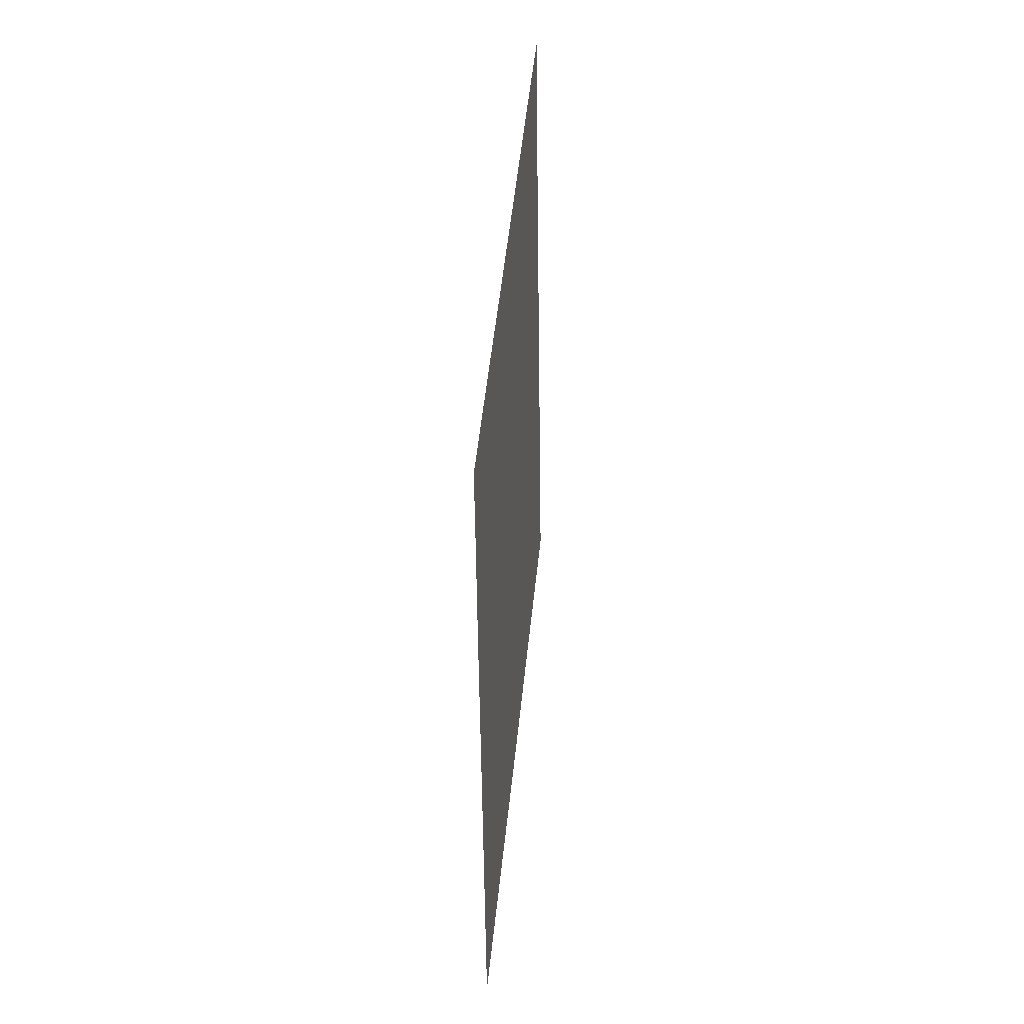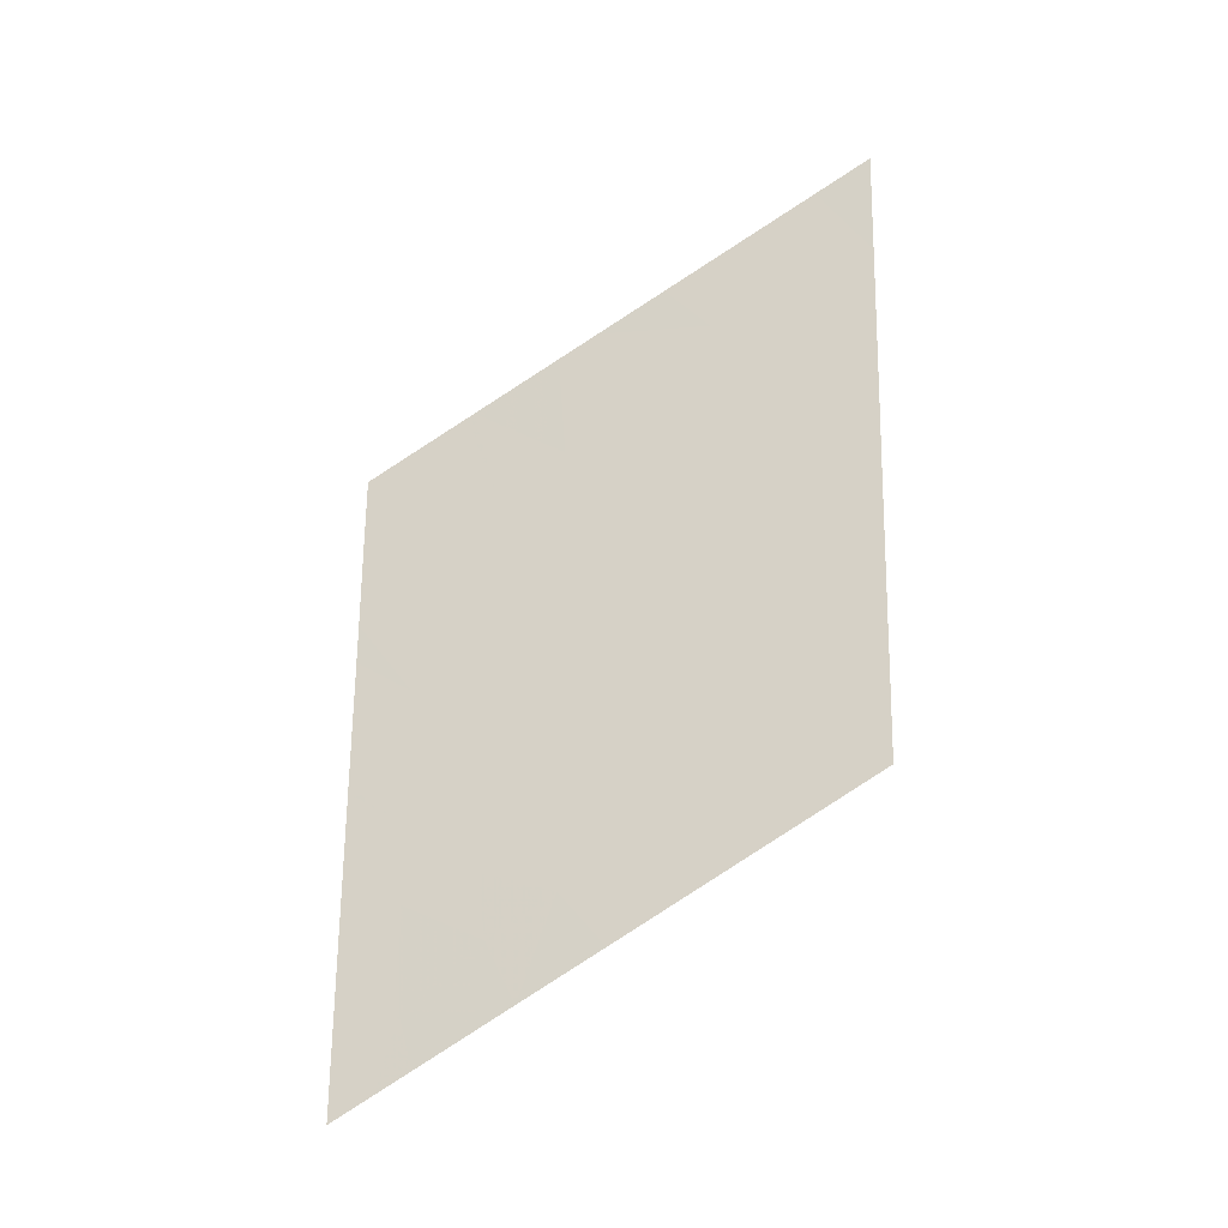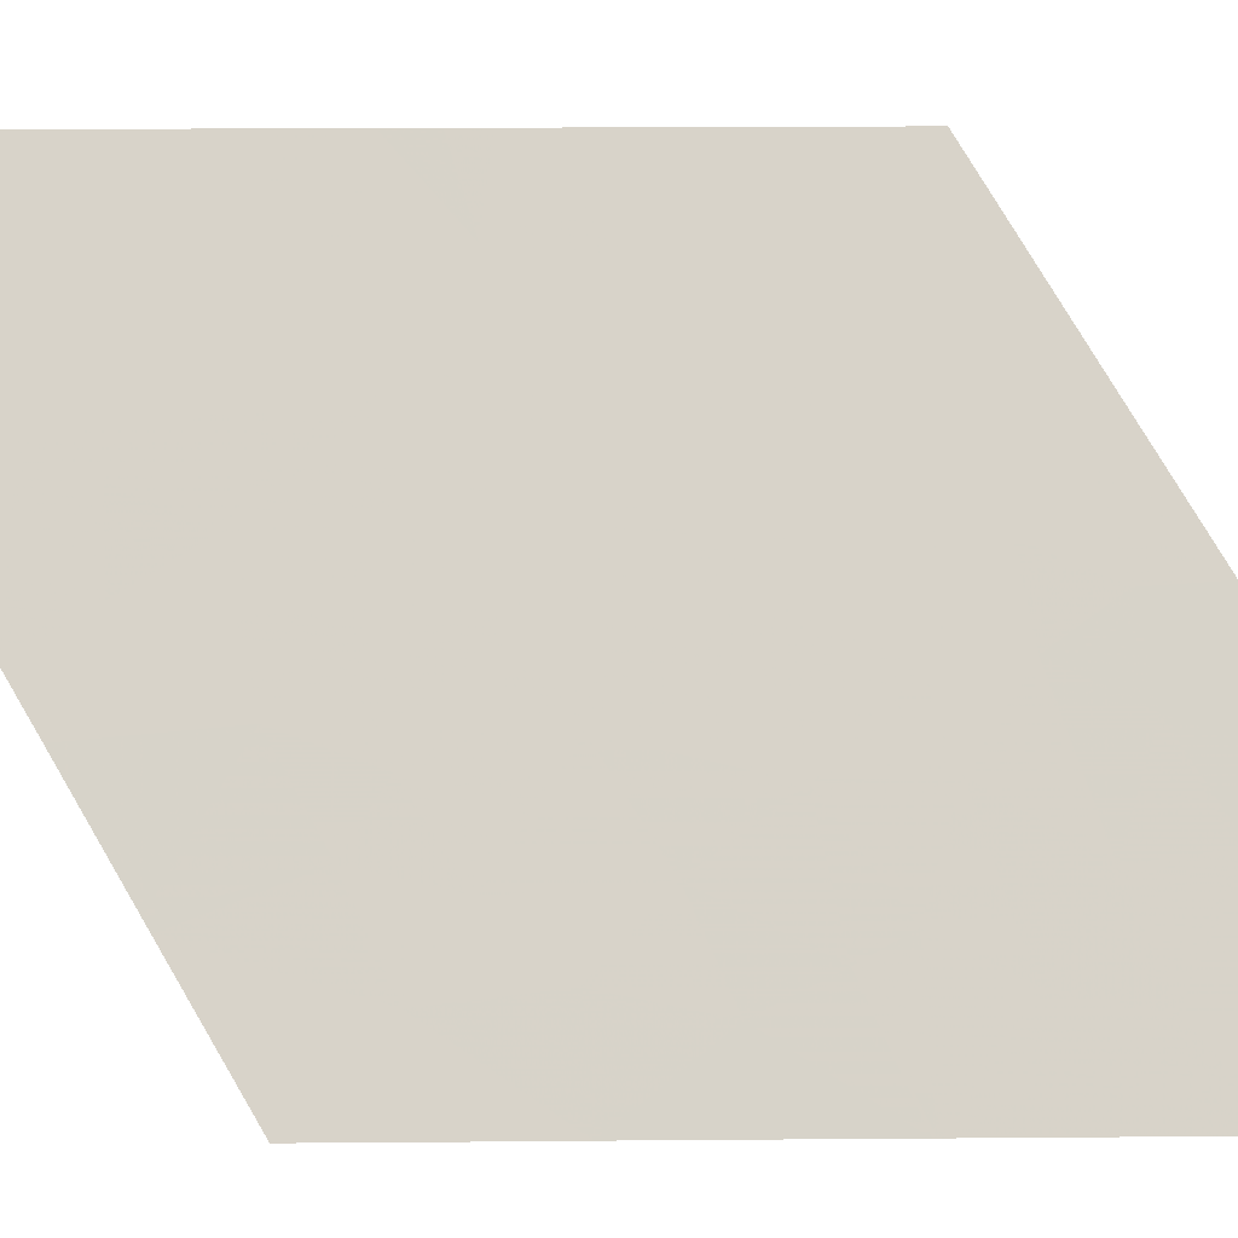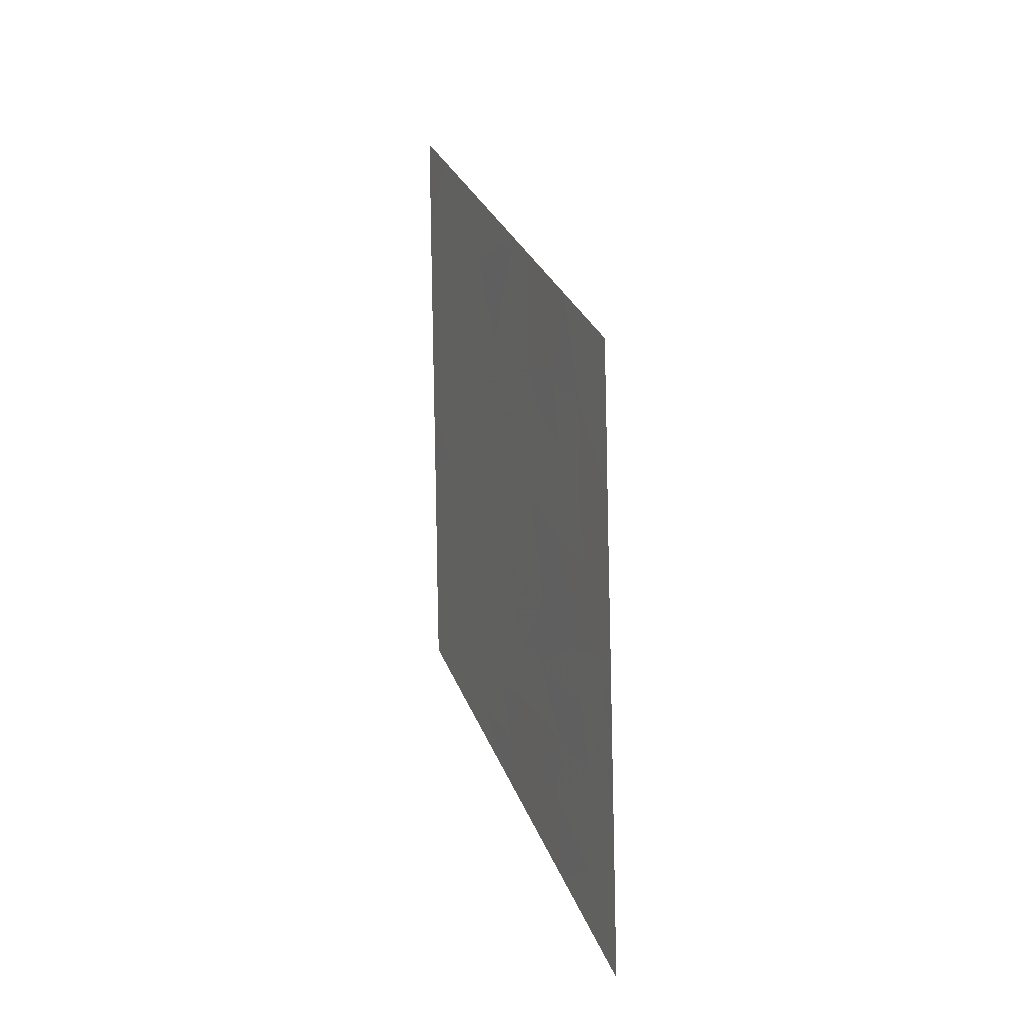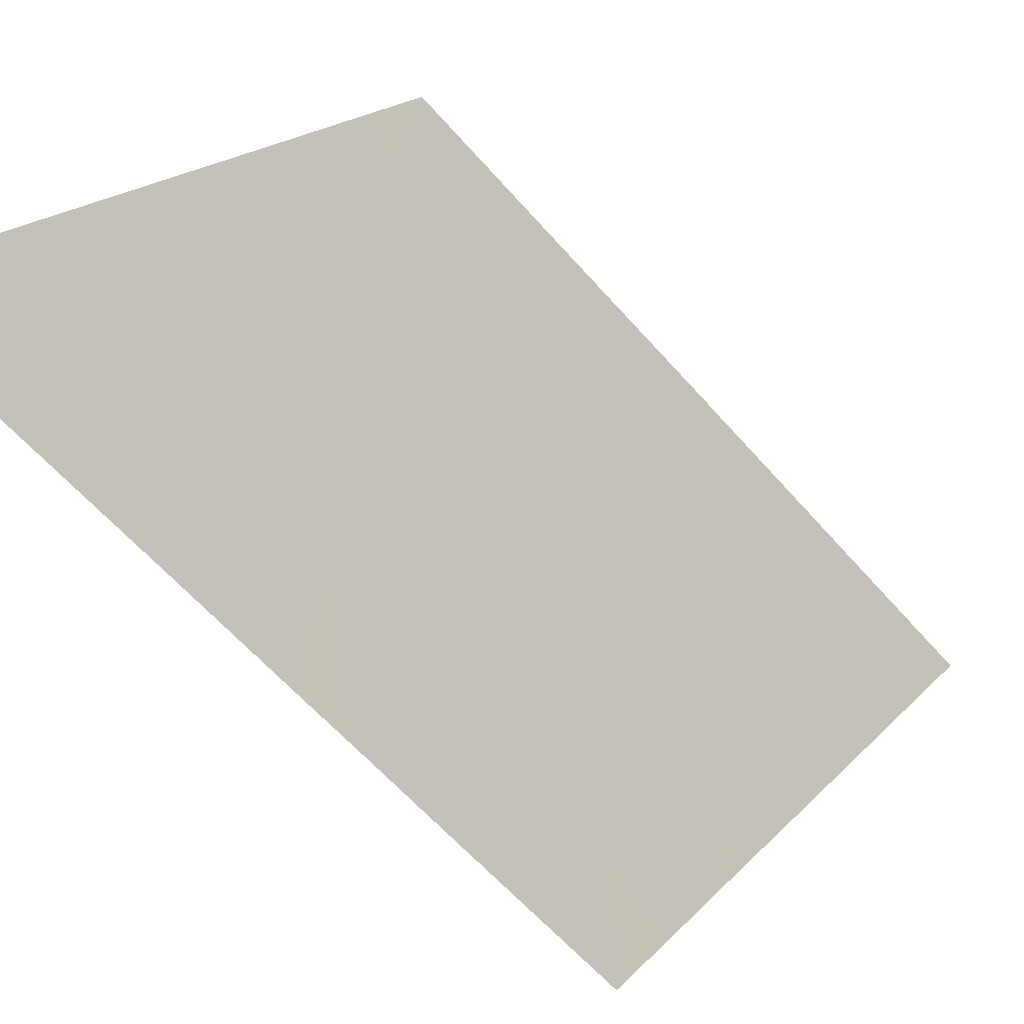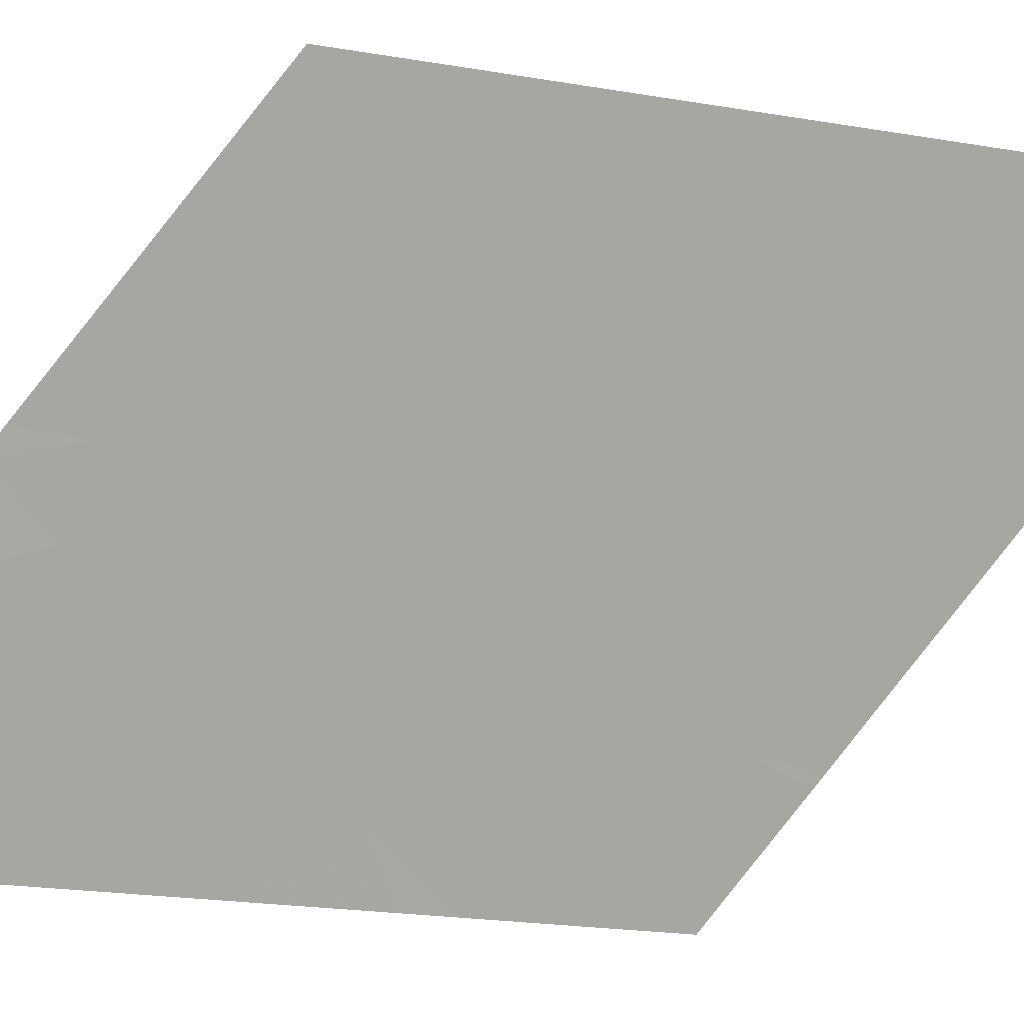
<metadata>
{"format":"obj","ext":"obj","renderer":"f3d","projection":"perspective","resolution":1024,"background":"white","views":[{"elev":27.3,"azim":40.2,"up":"+Z"},{"elev":-22.5,"azim":138.2,"up":"+Z"},{"elev":18.9,"azim":88.0,"up":"+Y"},{"elev":-0.2,"azim":10.8,"up":"+Z"},{"elev":15.5,"azim":22.8,"up":"+Y"},{"elev":-18.9,"azim":-109.9,"up":"+Y"}]}
</metadata>
<code>
v 18.75 21.78 2.624
v 18.46 22.23 2.926
v 18.59 22.05 2.299
v 18.18 22.76 -0.3901
v 18.03 23 -0.3569
v 18.02 23 -0.06625
v 18.55 22.21 -1.383
v 18.5 22.29 -1.423
v 18.53 22.25 -1.45
v 18.61 22.11 -1.07
v 18.48 22.3 -0.5919
v 18.76 21.87 -0.6836
v 19.01 21.38 2.356
v 19.29 21.04 -0.9108
v 19.1 21.33 -0.7943
v 19.3 21.01 -0.3878
v 18.86 21.69 -0.1401
v 19.07 21.39 -1.186
v 19.47 20.77 -1.422
v 19.19 21.21 -1.59
v 18.95 21.61 -1.882
v 18.64 22.08 -1.346
v 18.95 21.59 -1.514
v 18.42 22.41 -1.345
v 18.12 22.88 -1.03
v 19.57 20.6 -0.7456
v 18.64 21.99 1.248
v 18.54 22.14 1.423
v 18.49 22.24 1.084
v 18.78 21.76 1.616
v 18.78 21.79 0.925
v 18.73 21.88 0.2615
v 19.18 21.17 0.3656
v 19.65 20.43 0.3975
v 19.68 20.37 0.9916
v 19.48 20.69 0.7411
v 18.66 22.01 -0.354
v 18.25 22.61 1.154
v 18 23 1.065
v 18.24 22.64 0.7073
v 18.49 22.25 0.4848
v 18.39 22.42 0.3239
v 19.16 21.14 2.2
v 19.14 21.2 1.47
v 19.44 20.82 -1.867
v 18.85 21.74 -1.113
v 18.27 22.56 1.778
v 18.54 22.22 -1.313
v 19.69 20.45 -2.653
v 19.83 20.25 -2.789
v 19.74 20.37 -2.292
v 19.41 20.79 1.215
v 19.25 21.05 1.017
v 19.49 20.64 1.863
v 18.28 22.6 0.1148
v 19.97 20 -1.978
v 19.75 20.34 -1.6
v 18.56 22.16 0.01413
v 18.04 23 -0.9476
v 19.99 20 -2.956
v 19.98 20 -2.661
v 19.52 20.59 1.83
v 19.48 20.78 -2.437
v 18.25 22.57 2.509
v 19.72 20.34 -0.1469
v 19.63 20.49 -0.5105
v 19.46 20.74 0.05711
v 17.98 23 2.327
v 17.99 23 1.688
v 19.93 20 0.09128
v 19.95 20 -0.7619
v 17.96 23 3.444
v 18.17 22.67 3.226
v 17.96 23 3.217
v 19.93 20 0.3591
v 19.92 20 0.9063
v 19.84 20.1 1.503
v 19.91 20 1.434
v 19.95 20 -0.8231
v 19.95 20 -0.7784
v 19.68 20.43 -1.137
v 19.34 21 -2.285
v 19.02 21.49 -1.961
v 18.01 23 0.6481
v 18.01 23 0.8291
v 17.97 23 2.714
v 19.97 20 -1.681
v 18.29 22.48 3.1
v 17.97 23 2.485
f 3 1 2
f 6 5 4
f 9 7 8
f 12 11 10
f 3 13 1
f 16 15 14
f 17 12 15
f 15 16 17
f 19 14 18
f 18 20 19
f 22 9 21
f 21 23 22
f 10 25 24
f 10 11 25
f 16 14 26
f 29 27 28
f 3 30 13
f 33 31 32
f 32 17 33
f 31 30 27
f 36 34 35
f 17 37 12
f 40 38 39
f 42 41 40
f 16 33 17
f 30 43 13
f 30 44 43
f 20 45 19
f 46 18 15
f 15 12 46
f 38 29 28
f 28 47 38
f 8 48 24
f 51 49 50
f 53 52 44
f 44 52 54
f 42 40 55
f 11 4 25
f 57 51 56
f 55 4 11
f 11 58 55
f 8 7 48
f 4 5 59
f 59 25 4
f 61 50 60
f 52 35 62
f 62 54 52
f 51 50 61
f 61 56 51
f 51 63 49
f 11 12 37
f 3 2 64
f 67 66 65
f 67 16 66
f 23 20 18
f 3 28 30
f 3 47 28
f 47 68 69
f 65 71 70
f 67 33 16
f 74 73 72
f 76 35 75
f 31 44 30
f 17 58 37
f 62 35 77
f 78 77 35
f 35 76 78
f 65 70 75
f 75 34 65
f 81 79 80
f 81 57 79
f 45 82 63
f 81 19 57
f 15 18 14
f 45 57 19
f 23 83 20
f 22 7 9
f 53 44 31
f 31 33 53
f 16 26 66
f 67 65 34
f 23 21 83
f 23 18 46
f 65 66 71
f 46 12 10
f 41 32 31
f 41 58 32
f 58 11 37
f 66 80 71
f 66 26 80
f 81 26 14
f 14 19 81
f 36 35 52
f 44 54 43
f 17 32 58
f 30 28 27
f 47 64 68
f 47 3 64
f 58 41 42
f 81 80 26
f 22 46 10
f 22 23 46
f 45 63 51
f 51 57 45
f 10 24 48
f 41 31 29
f 29 40 41
f 40 85 84
f 86 73 74
f 57 56 87
f 31 27 29
f 86 88 73
f 86 89 88
f 64 89 68
f 64 2 88
f 88 89 64
f 38 69 39
f 38 47 69
f 20 83 82
f 82 45 20
f 22 10 48
f 22 48 7
f 53 36 52
f 53 33 36
f 57 87 79
f 67 34 36
f 36 33 67
f 34 75 35
f 40 39 85
f 55 6 4
f 55 58 42
f 55 84 6
f 55 40 84
f 40 29 38

</code>
